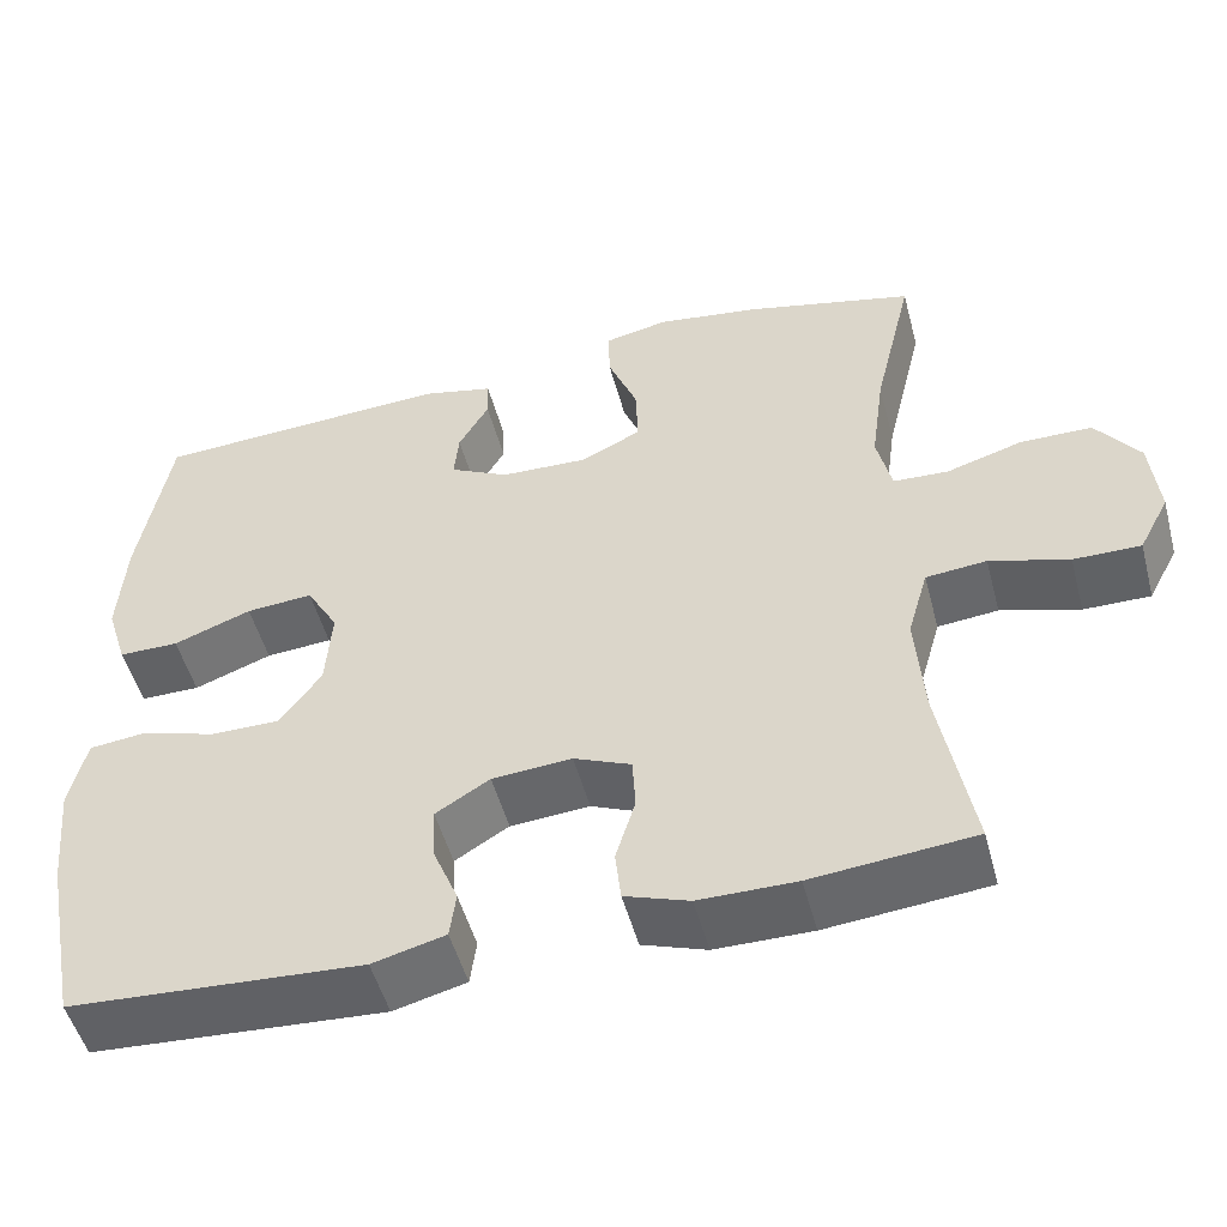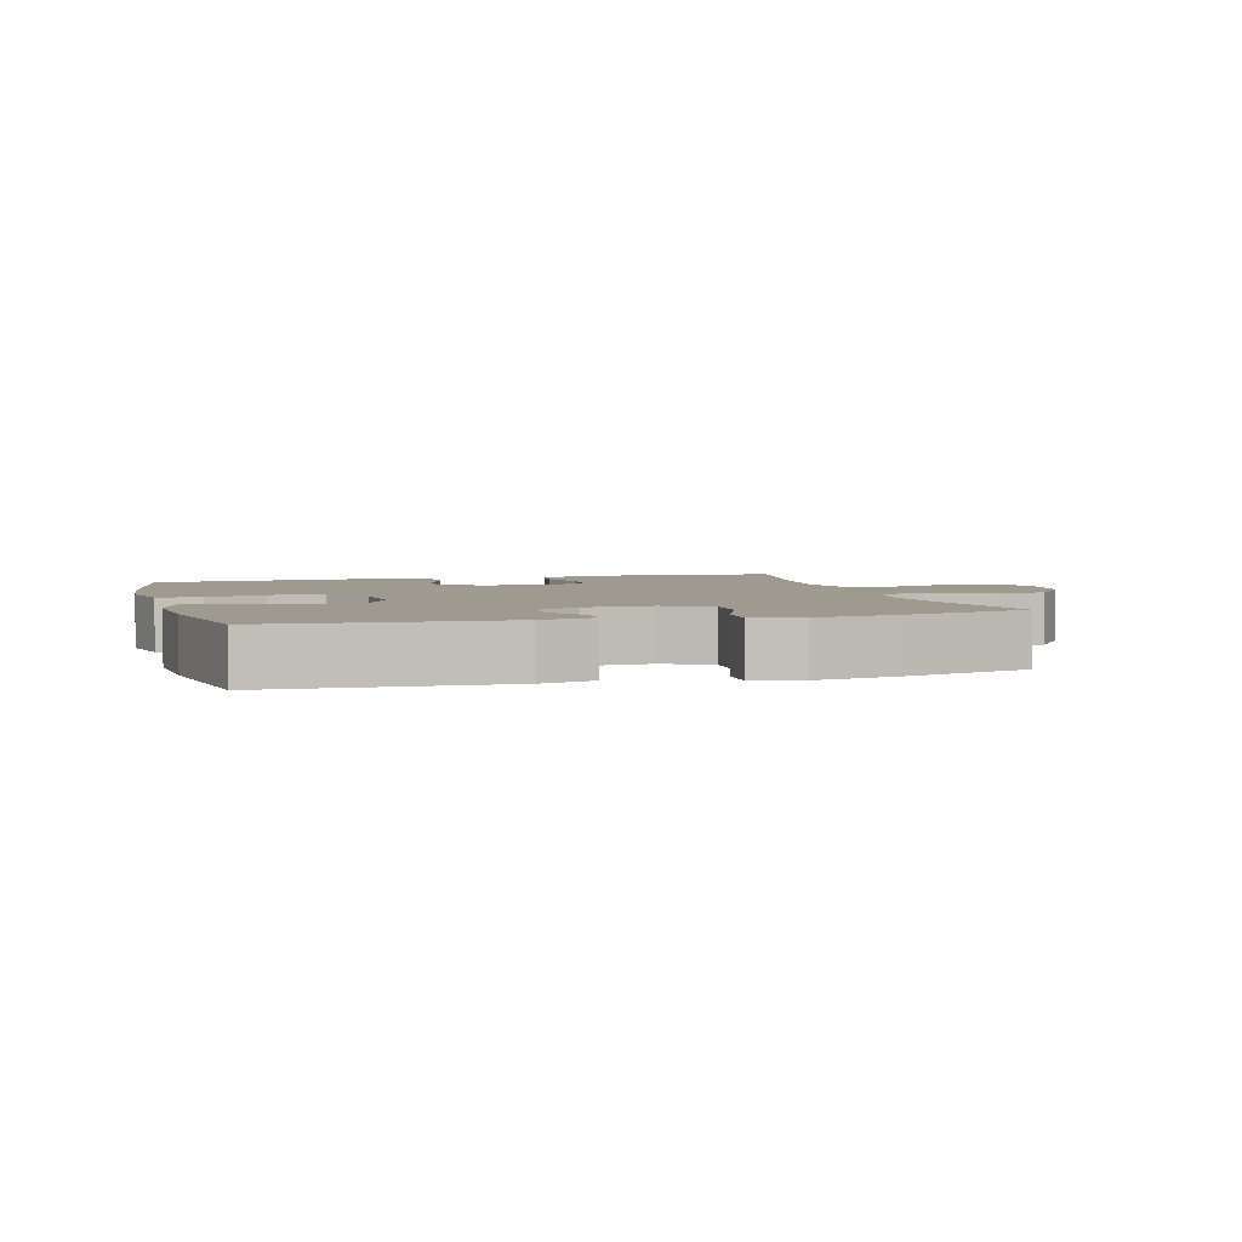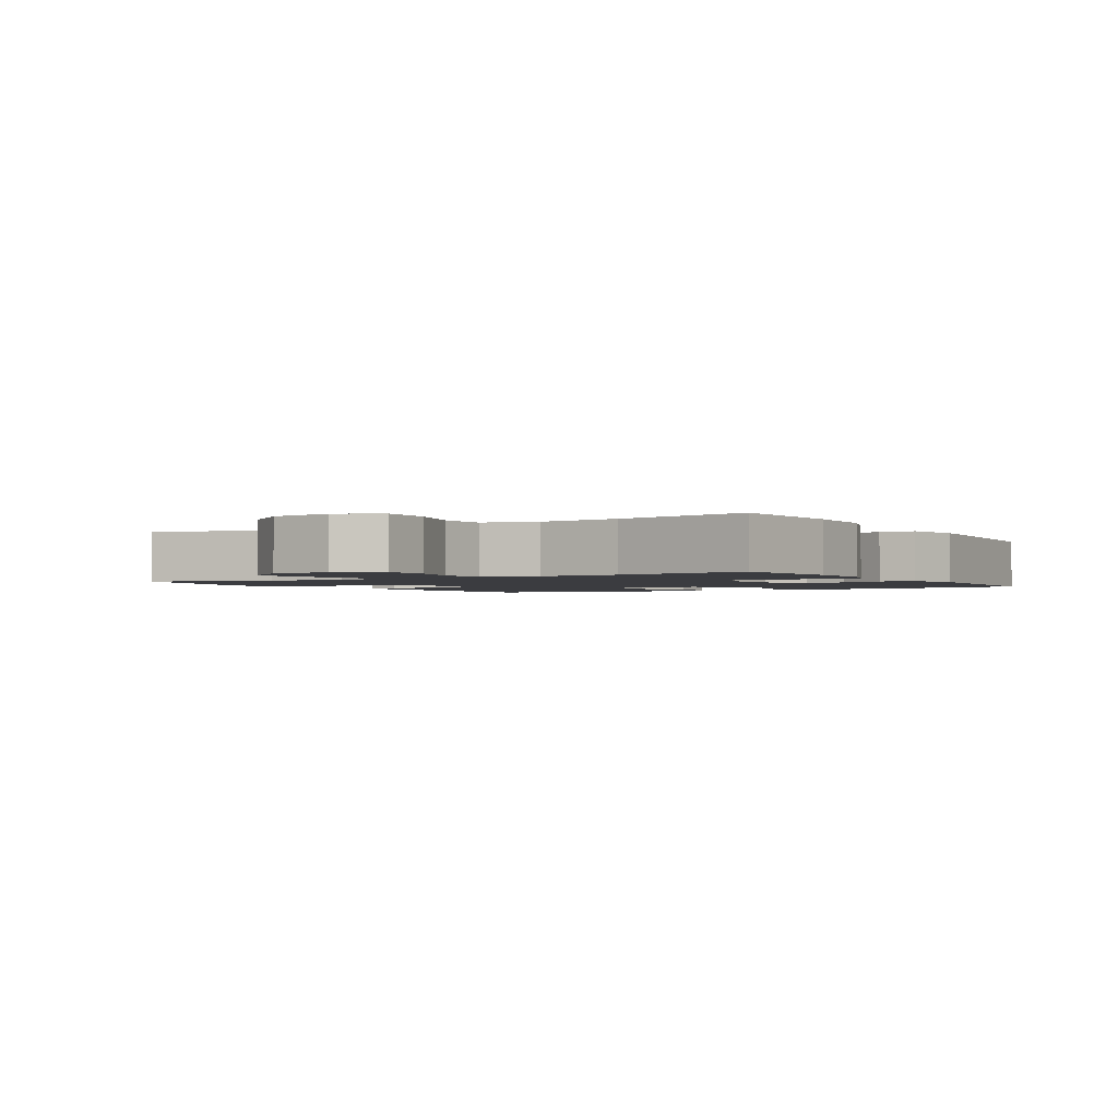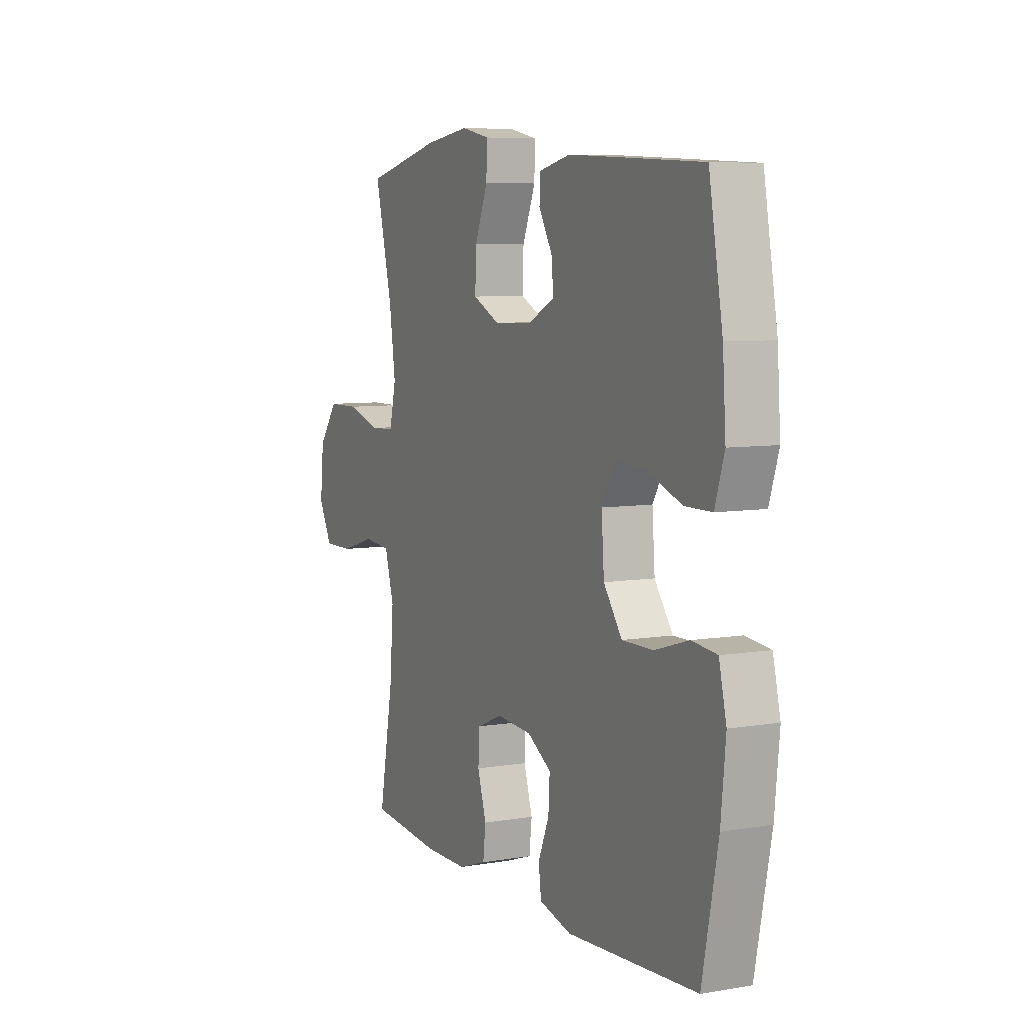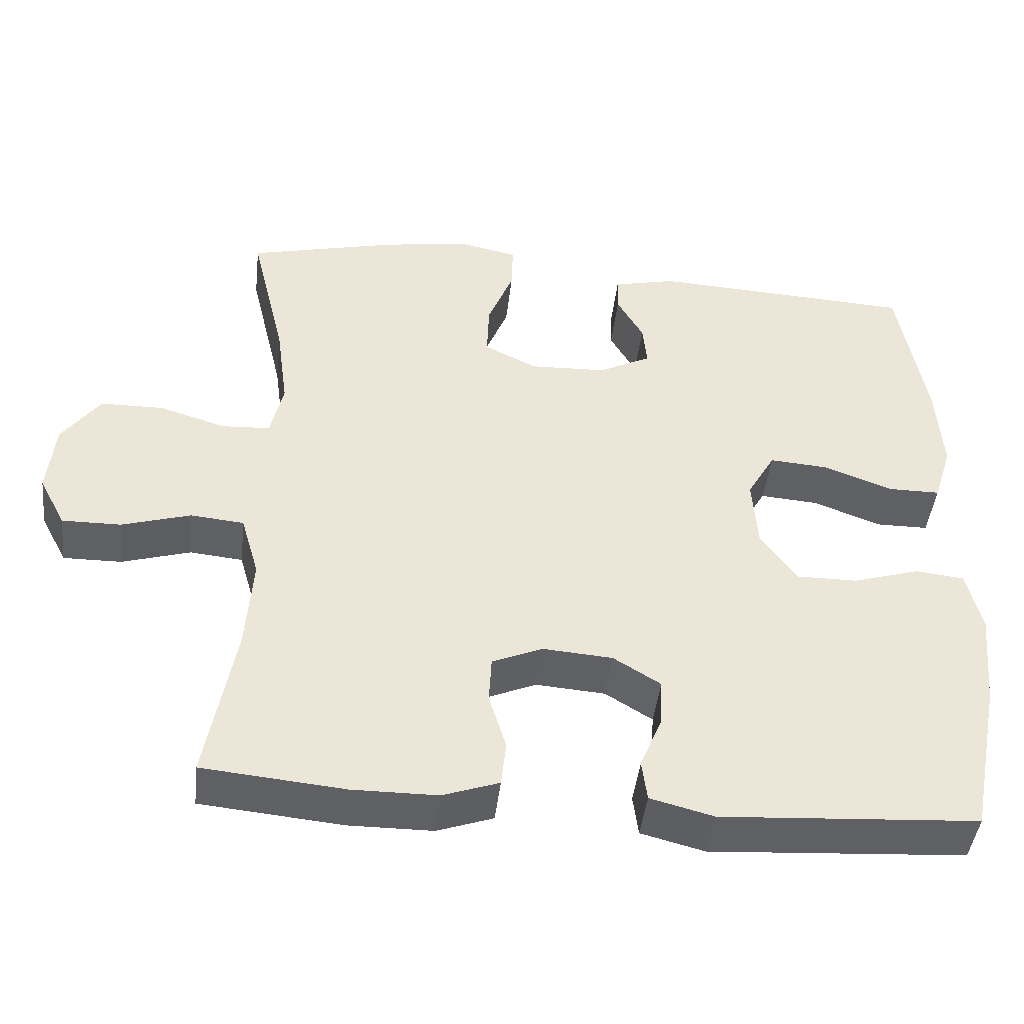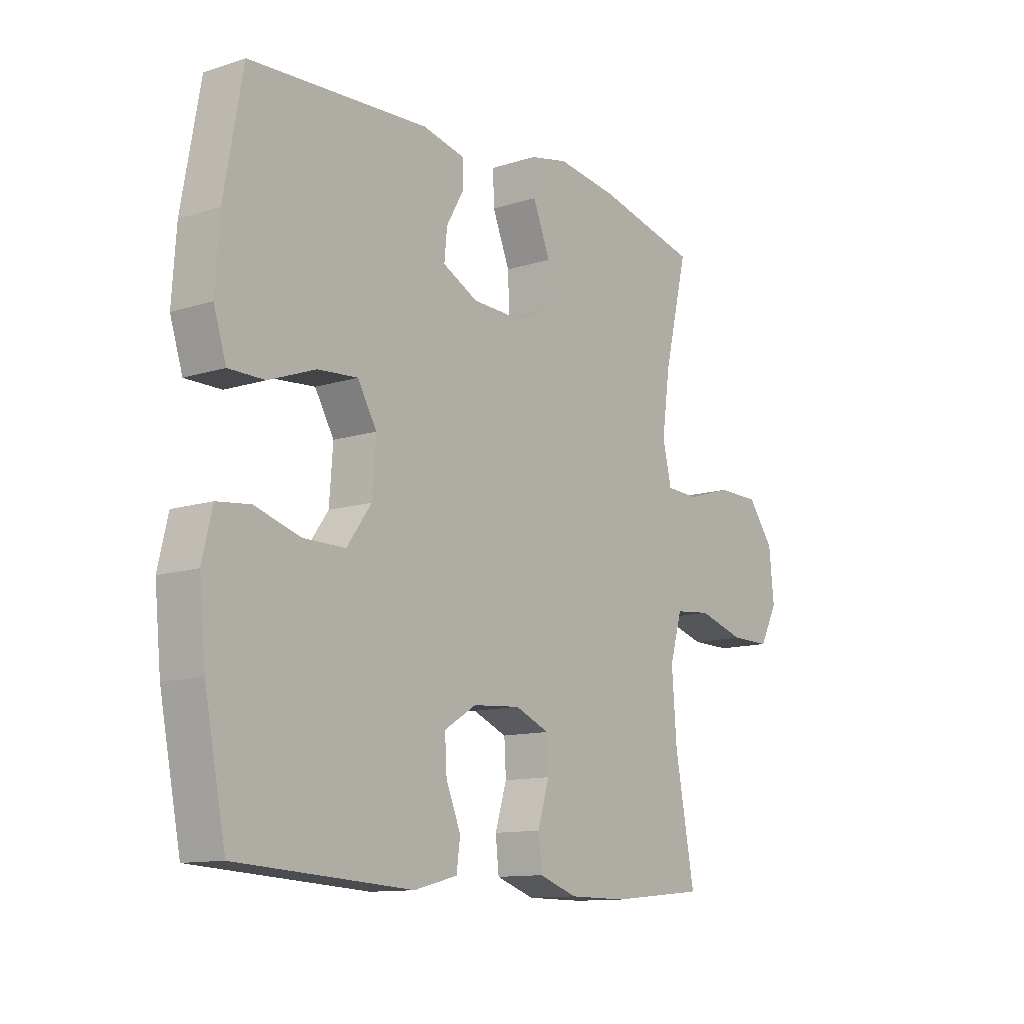
<metadata>
{"format":"obj","ext":"obj","renderer":"f3d","projection":"perspective","resolution":1024,"background":"white","views":[{"elev":-50.7,"azim":14.9,"up":"+Z"},{"elev":3.8,"azim":-15.9,"up":"+Y"},{"elev":-2.0,"azim":121.1,"up":"+Y"},{"elev":7.0,"azim":-115.9,"up":"+Z"},{"elev":-44.1,"azim":173.6,"up":"+Z"},{"elev":-11.9,"azim":-52.6,"up":"+Z"}]}
</metadata>
<code>
o path5906
v 0.4352 0.0375 -0.2956
v 0.4255 0.0375 -0.1679
v 0.4499 0.0375 -0.08345
v 0.5217 0.0375 -0.07645
v 0.615 0.0375 -0.1042
v 0.6941 0.0375 -0.105
v 0.73 0.0375 -0.03694
v 0.7202 0.0375 0.06107
v 0.6687 0.0375 0.1302
v 0.5843 0.0375 0.1313
v 0.4938 0.0375 0.1039
v 0.4287 0.0375 0.1073
v 0.4114 0.0375 0.1828
v 0.4272 0.0375 0.299
v 0.4741 0.0375 0.4935
v 0.2718 0.0375 0.5418
v 0.152 0.0375 0.5588
v 0.07664 0.0375 0.5429
v 0.07863 0.0375 0.4799
v 0.1132 0.0375 0.3944
v 0.116 0.0375 0.3206
v 0.04432 0.0375 0.2859
v -0.0588 0.0375 0.2899
v -0.1289 0.0375 0.3253
v -0.1234 0.0375 0.3828
v -0.08763 0.0375 0.4452
v -0.08884 0.0375 0.4929
v -0.1736 0.0375 0.5122
v -0.5278 0.0375 0.4935
v -0.5644 0.0375 0.2864
v -0.5728 0.0375 0.1633
v -0.5479 0.0375 0.08477
v -0.4768 0.0375 0.08451
v -0.3845 0.0375 0.1189
v -0.3054 0.0375 0.1249
v -0.2678 0.0375 0.06
v -0.2749 0.0375 -0.0363
v -0.3236 0.0375 -0.1041
v -0.4064 0.0375 -0.1036
v -0.4965 0.0375 -0.07631
v -0.5627 0.0375 -0.08368
v -0.5825 0.0375 -0.1682
v -0.5699 0.0375 -0.2958
v -0.5278 0.0375 -0.5082
v -0.1815 0.0375 -0.5299
v -0.09551 0.0375 -0.5079
v -0.08833 0.0375 -0.4534
v -0.1175 0.0375 -0.3826
v -0.1212 0.0375 -0.3179
v -0.05727 0.0375 -0.2787
v 0.03705 0.0375 -0.2717
v 0.1049 0.0375 -0.3004
v 0.1084 0.0375 -0.3634
v 0.08522 0.0375 -0.4388
v 0.09203 0.0375 -0.4996
v 0.1681 0.0375 -0.5259
v 0.2829 0.0375 -0.5265
v 0.4741 0.0375 -0.5082
v 0.4352 -0.0375 -0.2956
v 0.4255 -0.0375 -0.1679
v 0.4499 -0.0375 -0.08345
v 0.5217 -0.0375 -0.07645
v 0.615 -0.0375 -0.1042
v 0.6941 -0.0375 -0.105
v 0.73 -0.0375 -0.03694
v 0.7202 -0.0375 0.06107
v 0.6687 -0.0375 0.1302
v 0.5843 -0.0375 0.1313
v 0.4938 -0.0375 0.1039
v 0.4287 -0.0375 0.1073
v 0.4114 -0.0375 0.1828
v 0.4272 -0.0375 0.299
v 0.4741 -0.0375 0.4935
v 0.2718 -0.0375 0.5418
v 0.152 -0.0375 0.5588
v 0.07664 -0.0375 0.5429
v 0.07863 -0.0375 0.4799
v 0.1132 -0.0375 0.3944
v 0.116 -0.0375 0.3206
v 0.04432 -0.0375 0.2859
v -0.0588 -0.0375 0.2899
v -0.1289 -0.0375 0.3253
v -0.1234 -0.0375 0.3828
v -0.08763 -0.0375 0.4452
v -0.08884 -0.0375 0.4929
v -0.1736 -0.0375 0.5122
v -0.5278 -0.0375 0.4935
v -0.5644 -0.0375 0.2864
v -0.5728 -0.0375 0.1633
v -0.5479 -0.0375 0.08477
v -0.4768 -0.0375 0.08451
v -0.3845 -0.0375 0.1189
v -0.3054 -0.0375 0.1249
v -0.2678 -0.0375 0.06
v -0.2749 -0.0375 -0.0363
v -0.3236 -0.0375 -0.1041
v -0.4064 -0.0375 -0.1036
v -0.4965 -0.0375 -0.07631
v -0.5627 -0.0375 -0.08368
v -0.5825 -0.0375 -0.1682
v -0.5699 -0.0375 -0.2958
v -0.5278 -0.0375 -0.5082
v -0.1815 -0.0375 -0.5299
v -0.09551 -0.0375 -0.5079
v -0.08833 -0.0375 -0.4534
v -0.1175 -0.0375 -0.3826
v -0.1212 -0.0375 -0.3179
v -0.05727 -0.0375 -0.2787
v 0.03705 -0.0375 -0.2717
v 0.1049 -0.0375 -0.3004
v 0.1084 -0.0375 -0.3634
v 0.08522 -0.0375 -0.4388
v 0.09203 -0.0375 -0.4996
v 0.1681 -0.0375 -0.5259
v 0.2829 -0.0375 -0.5265
v 0.4741 -0.0375 -0.5082
v 0.2718 0.0375 0.5418
v 0.152 0.0375 0.5588
v 0.07664 0.0375 0.5429
v 0.07664 0.0375 0.5429
v 0.07863 0.0375 0.4799
v 0.4741 0.0375 0.4935
v 0.4741 0.0375 0.4935
v -0.08884 0.0375 0.4929
v -0.08884 0.0375 0.4929
v -0.1736 0.0375 0.5122
v -0.5278 0.0375 0.4935
v -0.5278 0.0375 0.4935
v -0.08763 0.0375 0.4452
v 0.1132 0.0375 0.3944
v -0.1234 0.0375 0.3828
v 0.4272 0.0375 0.299
v -0.5644 0.0375 0.2864
v 0.116 0.0375 0.3206
v 0.116 0.0375 0.3206
v -0.1289 0.0375 0.3253
v -0.1289 0.0375 0.3253
v -0.0588 0.0375 0.2899
v 0.04432 0.0375 0.2859
v 0.4114 0.0375 0.1828
v -0.5728 0.0375 0.1633
v 0.4287 0.0375 0.1073
v 0.4287 0.0375 0.1073
v -0.3845 0.0375 0.1189
v -0.3054 0.0375 0.1249
v -0.3054 0.0375 0.1249
v -0.5479 0.0375 0.08477
v -0.5479 0.0375 0.08477
v 0.6687 0.0375 0.1302
v 0.5843 0.0375 0.1313
v 0.4938 0.0375 0.1039
v 0.7202 0.0375 0.06107
v -0.2678 0.0375 0.06
v -0.4768 0.0375 0.08451
v 0.73 0.0375 -0.03694
v -0.2749 0.0375 -0.0363
v -0.3236 0.0375 -0.1041
v 0.6941 0.0375 -0.105
v 0.6941 0.0375 -0.105
v -0.4064 0.0375 -0.1036
v -0.4965 0.0375 -0.07631
v -0.5627 0.0375 -0.08368
v -0.5627 0.0375 -0.08368
v 0.615 0.0375 -0.1042
v 0.5217 0.0375 -0.07645
v 0.4499 0.0375 -0.08345
v 0.4499 0.0375 -0.08345
v 0.4255 0.0375 -0.1679
v -0.5825 0.0375 -0.1682
v 0.4352 0.0375 -0.2956
v -0.5699 0.0375 -0.2958
v 0.03705 0.0375 -0.2717
v 0.1049 0.0375 -0.3004
v 0.1049 0.0375 -0.3004
v -0.05727 0.0375 -0.2787
v -0.1212 0.0375 -0.3179
v -0.1212 0.0375 -0.3179
v 0.1084 0.0375 -0.3634
v -0.1175 0.0375 -0.3826
v 0.08522 0.0375 -0.4388
v -0.08833 0.0375 -0.4534
v 0.09203 0.0375 -0.4996
v 0.09203 0.0375 -0.4996
v -0.09551 0.0375 -0.5079
v -0.09551 0.0375 -0.5079
v 0.4741 0.0375 -0.5082
v 0.4741 0.0375 -0.5082
v -0.5278 0.0375 -0.5082
v -0.5278 0.0375 -0.5082
v 0.1681 0.0375 -0.5259
v -0.1815 0.0375 -0.5299
v 0.2829 0.0375 -0.5265
v 0.2718 -0.0375 0.5418
v 0.152 -0.0375 0.5588
v 0.07664 -0.0375 0.5429
v 0.07664 -0.0375 0.5429
v 0.07863 -0.0375 0.4799
v 0.4741 -0.0375 0.4935
v 0.4741 -0.0375 0.4935
v -0.08884 -0.0375 0.4929
v -0.08884 -0.0375 0.4929
v -0.1736 -0.0375 0.5122
v -0.5278 -0.0375 0.4935
v -0.5278 -0.0375 0.4935
v -0.08763 -0.0375 0.4452
v 0.1132 -0.0375 0.3944
v -0.1234 -0.0375 0.3828
v 0.4272 -0.0375 0.299
v -0.5644 -0.0375 0.2864
v 0.116 -0.0375 0.3206
v 0.116 -0.0375 0.3206
v -0.1289 -0.0375 0.3253
v -0.1289 -0.0375 0.3253
v -0.0588 -0.0375 0.2899
v 0.04432 -0.0375 0.2859
v 0.4114 -0.0375 0.1828
v -0.5728 -0.0375 0.1633
v 0.4287 -0.0375 0.1073
v 0.4287 -0.0375 0.1073
v -0.3845 -0.0375 0.1189
v -0.3054 -0.0375 0.1249
v -0.3054 -0.0375 0.1249
v -0.5479 -0.0375 0.08477
v -0.5479 -0.0375 0.08477
v 0.6687 -0.0375 0.1302
v 0.5843 -0.0375 0.1313
v 0.4938 -0.0375 0.1039
v 0.7202 -0.0375 0.06107
v -0.2678 -0.0375 0.06
v -0.4768 -0.0375 0.08451
v 0.73 -0.0375 -0.03694
v -0.2749 -0.0375 -0.0363
v -0.3236 -0.0375 -0.1041
v 0.6941 -0.0375 -0.105
v 0.6941 -0.0375 -0.105
v -0.4064 -0.0375 -0.1036
v -0.4965 -0.0375 -0.07631
v -0.5627 -0.0375 -0.08368
v -0.5627 -0.0375 -0.08368
v 0.615 -0.0375 -0.1042
v 0.5217 -0.0375 -0.07645
v 0.4499 -0.0375 -0.08345
v 0.4499 -0.0375 -0.08345
v 0.4255 -0.0375 -0.1679
v -0.5825 -0.0375 -0.1682
v 0.4352 -0.0375 -0.2956
v -0.5699 -0.0375 -0.2958
v 0.03705 -0.0375 -0.2717
v 0.1049 -0.0375 -0.3004
v 0.1049 -0.0375 -0.3004
v -0.05727 -0.0375 -0.2787
v -0.1212 -0.0375 -0.3179
v -0.1212 -0.0375 -0.3179
v 0.1084 -0.0375 -0.3634
v -0.1175 -0.0375 -0.3826
v 0.08522 -0.0375 -0.4388
v -0.08833 -0.0375 -0.4534
v 0.09203 -0.0375 -0.4996
v 0.09203 -0.0375 -0.4996
v -0.09551 -0.0375 -0.5079
v -0.09551 -0.0375 -0.5079
v 0.4741 -0.0375 -0.5082
v 0.4741 -0.0375 -0.5082
v -0.5278 -0.0375 -0.5082
v -0.5278 -0.0375 -0.5082
v 0.1681 -0.0375 -0.5259
v -0.1815 -0.0375 -0.5299
v 0.2829 -0.0375 -0.5265
f 255 267 257
f 208 210 216
f 246 254 268
f 236 247 233
f 232 233 251
f 214 229 215
f 220 217 230
f 232 251 248
f 209 221 212
f 226 228 225
f 231 240 234
f 215 248 218
f 203 212 202
f 232 248 229
f 241 240 226
f 212 221 214
f 228 240 231
f 216 210 218
f 252 264 255
f 227 241 226
f 268 254 266
f 244 249 246
f 248 242 218
f 194 206 193
f 247 236 245
f 246 268 262
f 197 194 195
f 220 221 209
f 249 254 246
f 233 247 252
f 267 255 264
f 237 245 236
f 248 249 242
f 226 240 228
f 206 194 197
f 202 212 207
f 247 264 252
f 229 214 221
f 257 267 260
f 251 233 252
f 223 230 217
f 238 245 237
f 266 256 258
f 215 218 210
f 205 202 207
f 193 208 198
f 217 220 209
f 209 212 203
f 254 256 266
f 242 249 244
f 215 229 248
f 227 242 241
f 193 206 208
f 210 208 206
f 200 202 205
f 218 242 227
f 16 17 75 74
f 17 120 196 75
f 18 19 77 76
f 123 16 74 199
f 125 28 86 201
f 28 128 204 86
f 26 27 85 84
f 19 20 78 77
f 25 26 84 83
f 14 15 73 72
f 29 30 88 87
f 20 135 211 78
f 137 25 83 213
f 23 24 82 81
f 21 22 80 79
f 13 14 72 71
f 22 23 81 80
f 30 31 89 88
f 143 13 71 219
f 34 146 222 92
f 31 148 224 89
f 9 10 68 67
f 10 11 69 68
f 8 9 67 66
f 35 36 94 93
f 33 34 92 91
f 32 33 91 90
f 11 12 70 69
f 7 8 66 65
f 36 37 95 94
f 37 38 96 95
f 159 7 65 235
f 39 40 98 97
f 40 163 239 98
f 5 6 64 63
f 4 5 63 62
f 167 4 62 243
f 2 3 61 60
f 41 42 100 99
f 38 39 97 96
f 1 2 60 59
f 42 43 101 100
f 51 174 250 109
f 50 51 109 108
f 177 50 108 253
f 52 53 111 110
f 48 49 107 106
f 53 54 112 111
f 47 48 106 105
f 54 183 259 112
f 185 47 105 261
f 187 1 59 263
f 43 189 265 101
f 55 56 114 113
f 45 46 104 103
f 57 58 116 115
f 56 57 115 114
f 44 45 103 102
f 179 181 191
f 132 140 134
f 170 192 178
f 160 157 171
f 156 175 157
f 138 139 153
f 144 154 141
f 156 172 175
f 133 136 145
f 150 149 152
f 155 158 164
f 139 142 172
f 127 126 136
f 156 153 172
f 165 150 164
f 136 138 145
f 152 155 164
f 140 142 134
f 176 179 188
f 151 150 165
f 192 190 178
f 168 170 173
f 172 142 166
f 118 117 130
f 171 169 160
f 170 186 192
f 121 119 118
f 144 133 145
f 173 170 178
f 157 176 171
f 191 188 179
f 161 160 169
f 172 166 173
f 150 152 164
f 130 121 118
f 126 131 136
f 171 176 188
f 153 145 138
f 181 184 191
f 175 176 157
f 147 141 154
f 162 161 169
f 190 182 180
f 139 134 142
f 129 131 126
f 117 122 132
f 141 133 144
f 133 127 136
f 178 190 180
f 166 168 173
f 139 172 153
f 151 165 166
f 117 132 130
f 134 130 132
f 124 129 126
f 142 151 166

</code>
